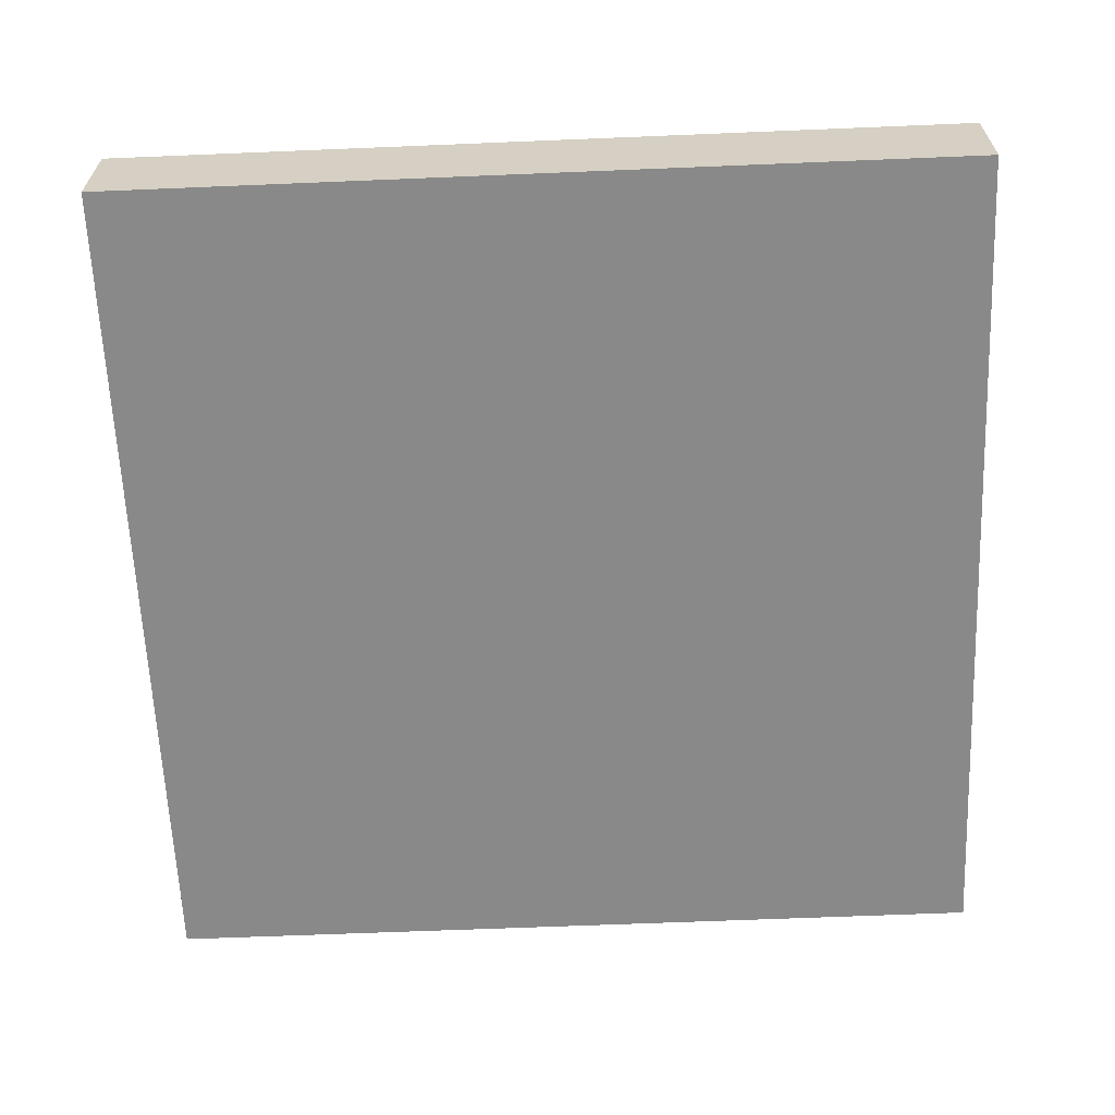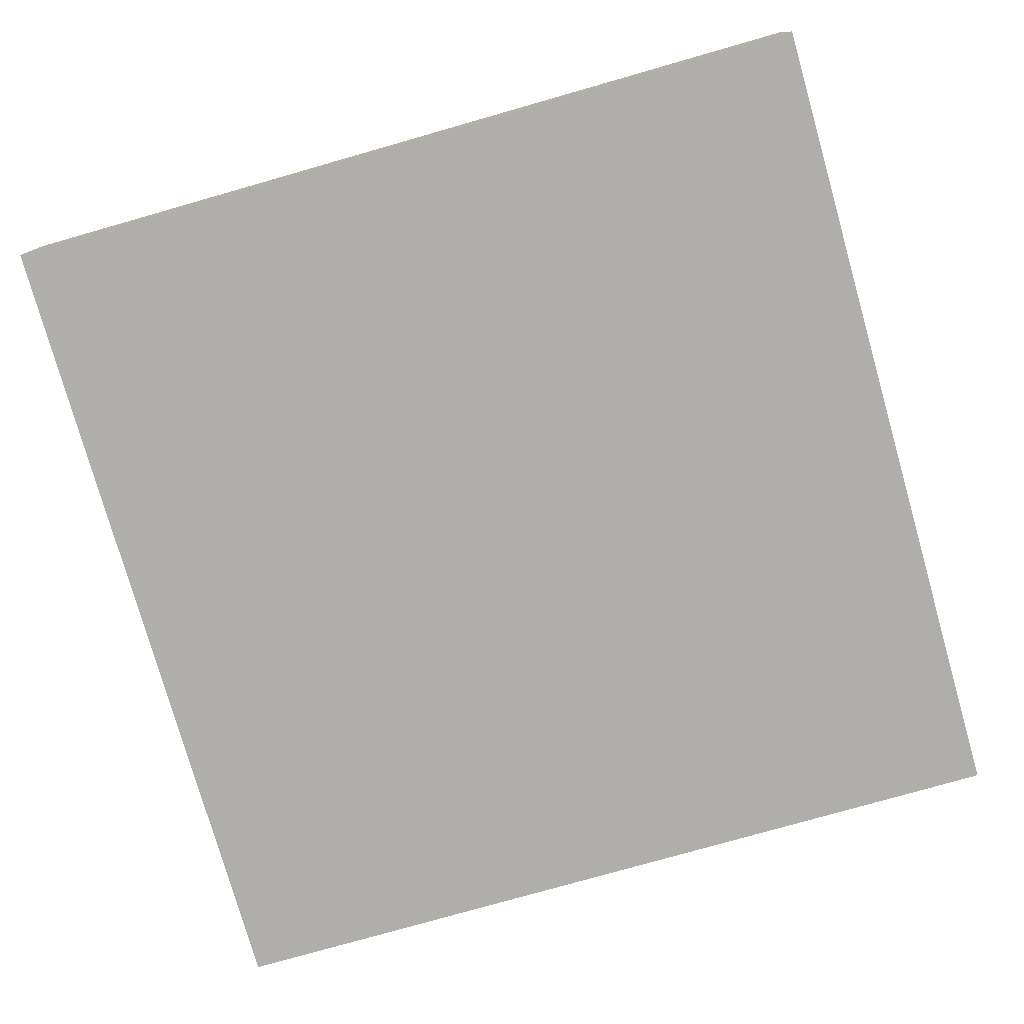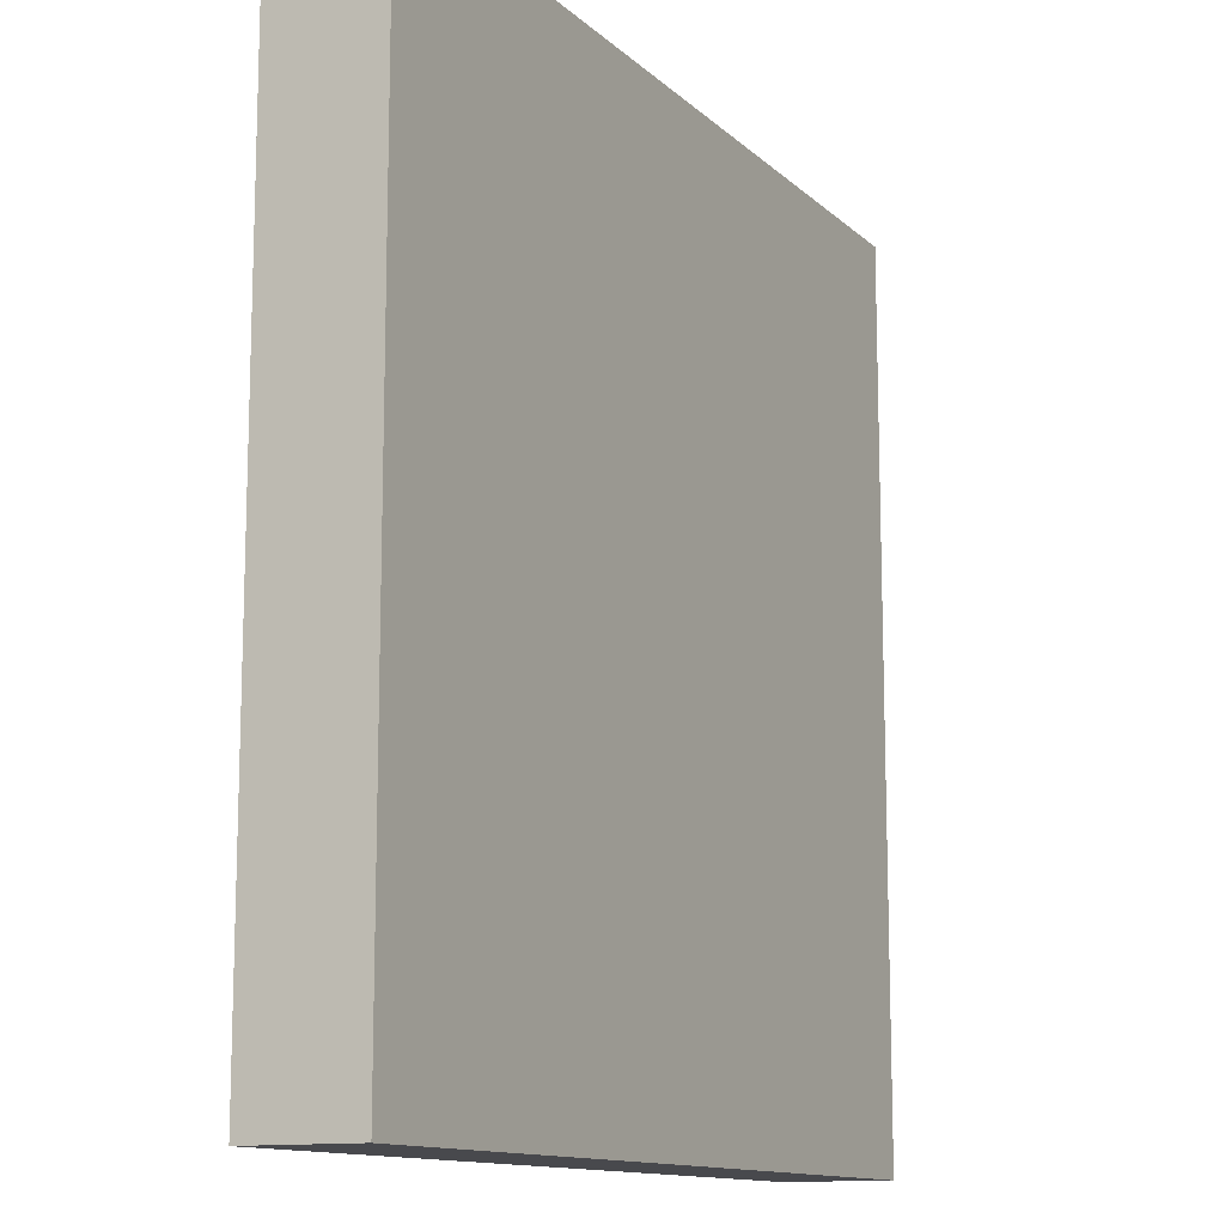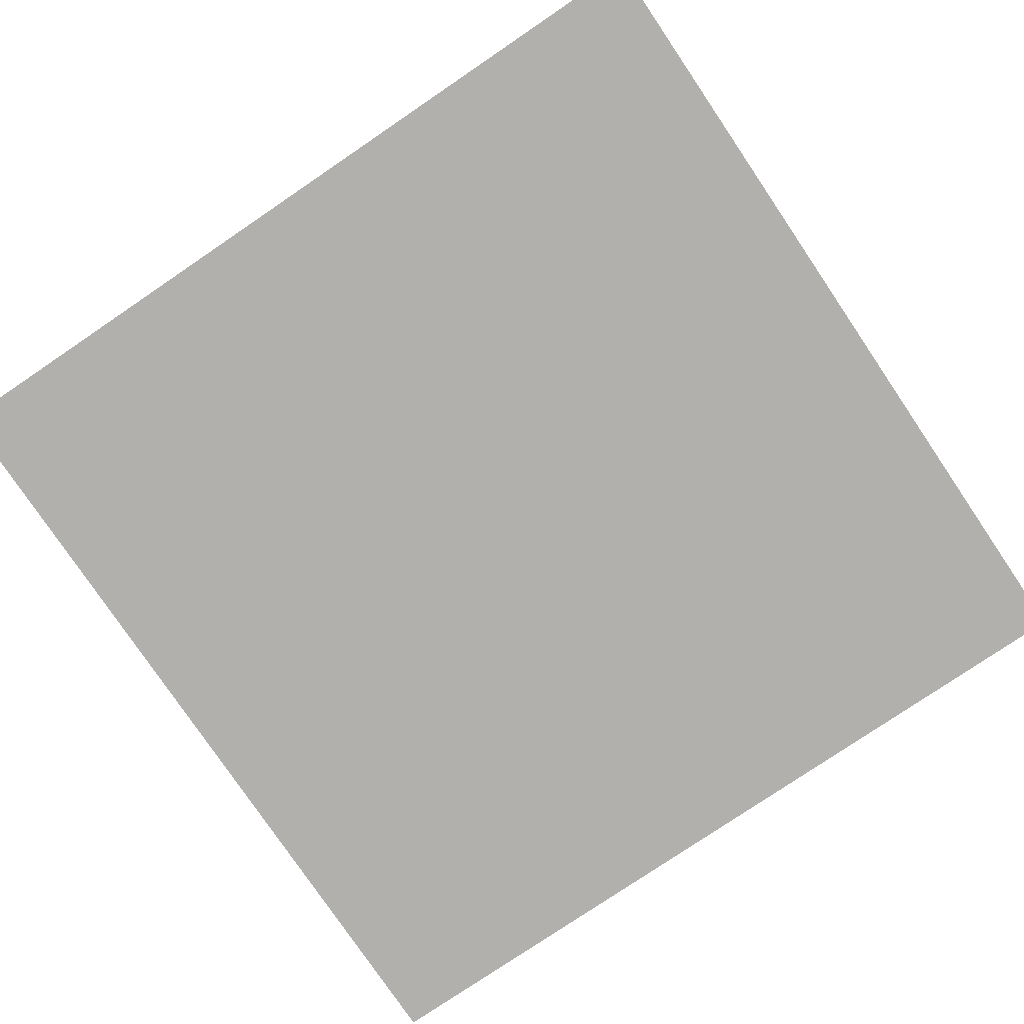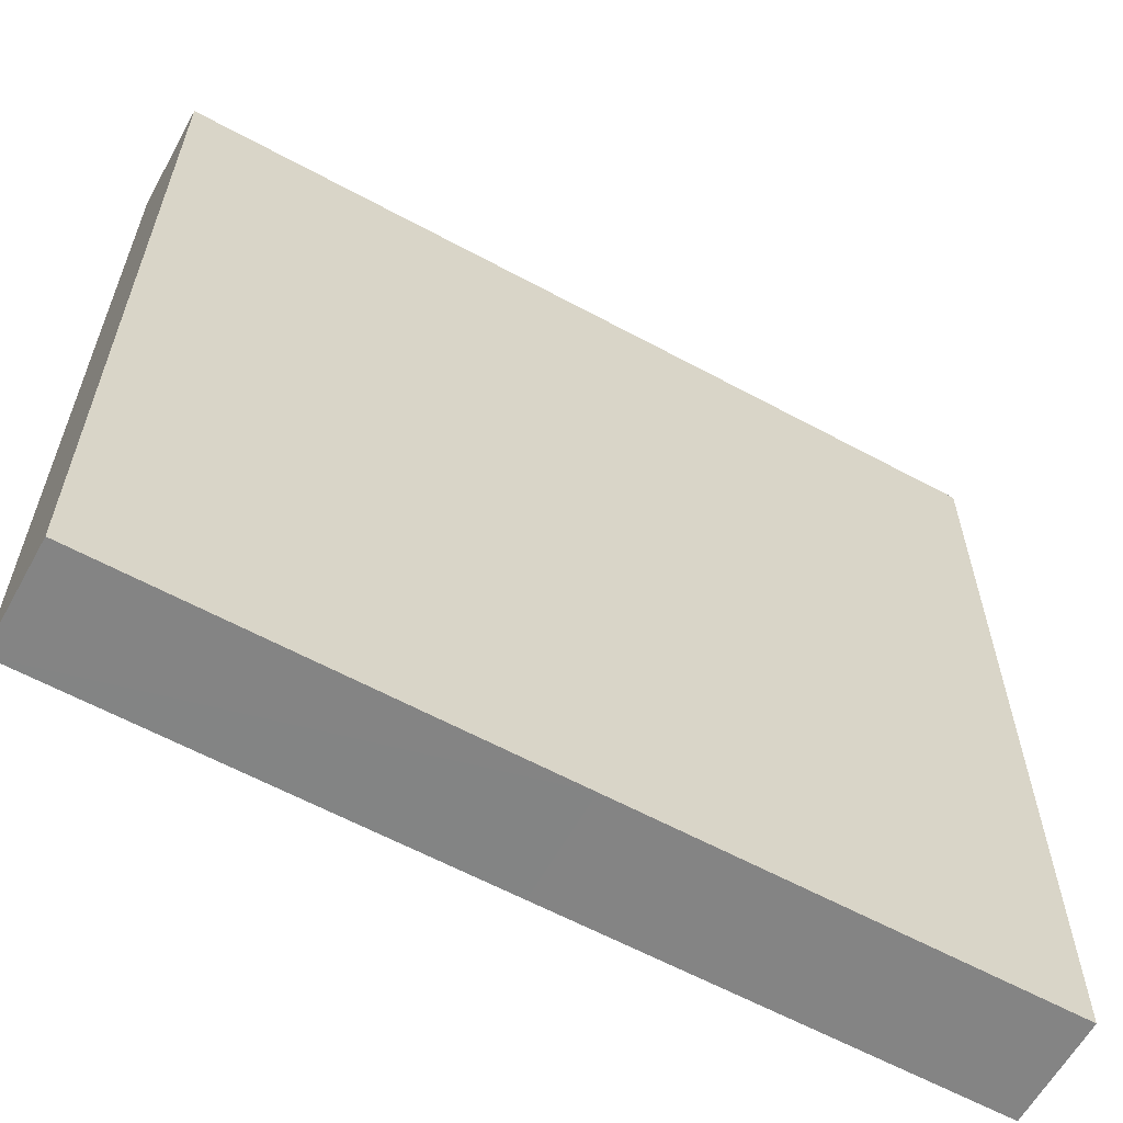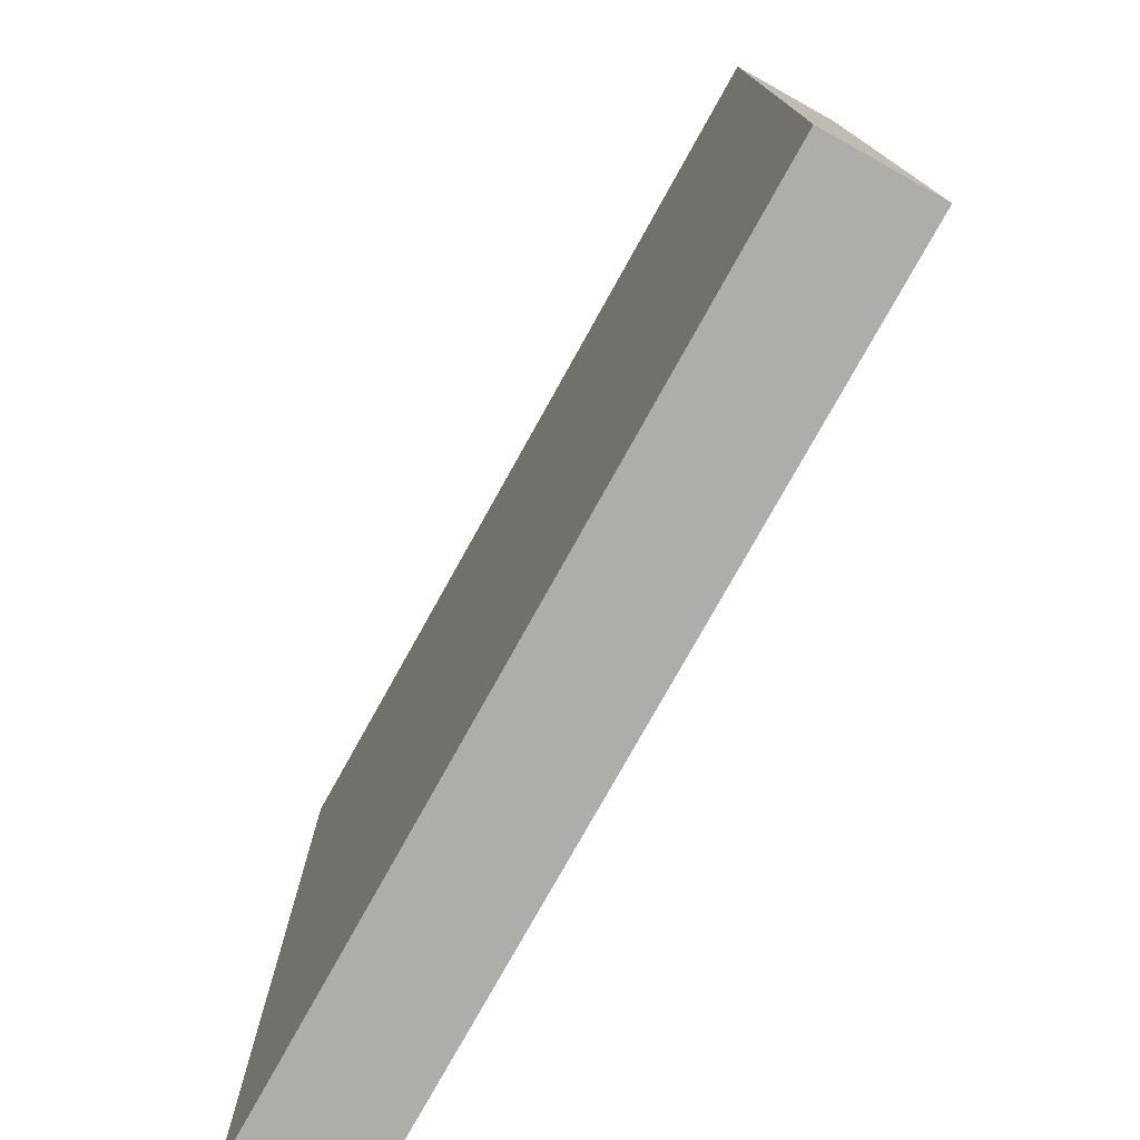
<metadata>
{"format":"obj","ext":"obj","renderer":"f3d","projection":"perspective","resolution":1024,"background":"white","views":[{"elev":-63.3,"azim":-177.6,"up":"+Z"},{"elev":-77.6,"azim":-74.1,"up":"+Z"},{"elev":-12.5,"azim":-62.5,"up":"+Y"},{"elev":-78.6,"azim":124.1,"up":"+Z"},{"elev":-61.3,"azim":151.1,"up":"+Y"},{"elev":-77.2,"azim":-119.1,"up":"+Y"}]}
</metadata>
<code>
o Default
v 1 -1 -5e-05
v 1 0 0
v 0 0 0
v 0 -1 0
v 0 -1 0
v -1.378e-24 0 0.25
v 0 0 0
v -1.378e-24 -1 0.2499
v 0 0.9999 0.2499
v 1 1 5.797e-09
v 0 0.9998 -5e-05
v 1 0.9999 0.2499
v 2 -1 0.2499
v 2 0 1.665e-16
v 2 0 0.25
v 2 -1 1.665e-16
v -1.378e-24 0 0.25
v 1 0.9999 0.2499
v 0 0.9999 0.2499
v 1 0 0.25
v 1 0 0.25
v 2 0.9999 0.2499
v 1 0.9999 0.2499
v 2 0 0.25
v 1 -1 0.25
v 2 0 0.25
v 1 0 0.25
v 2 -1 0.2499
v 0 -1 0
v 1 -1 0.25
v -1.378e-24 -1 0.2499
v 1 -1 -5e-05
v 1 0 0
v 0 0.9998 -5e-05
v 1 1 5.797e-09
v 0 0 0
v -1.378e-24 -1 0.2499
v 1 0 0.25
v -1.378e-24 0 0.25
v 1 -1 0.25
v 2 -1 1.665e-16
v 1 0 0
v 2 0 1.665e-16
v 1 -1 -5e-05
v 1 0.9999 0.2499
v 2 1 5.797e-09
v 1 1 5.797e-09
v 2 0.9999 0.2499
v 0 0 0
v 0 0.9999 0.2499
v 0 0.9998 -5e-05
v -1.378e-24 0 0.25
v 2 0 0.25
v 2 1 5.797e-09
v 2 0.9999 0.2499
v 2 0 1.665e-16
v 1 -1 -5e-05
v 2 -1 0.2499
v 1 -1 0.25
v 2 -1 1.665e-16
v 2 0 1.665e-16
v 1 1 5.797e-09
v 2 1 5.797e-09
v 1 0 0
g Door White
f 1 3 2
f 1 4 3
f 5 6 7
f 5 8 6
f 9 10 11
f 9 12 10
f 13 14 15
f 13 16 14
f 17 18 19
f 17 20 18
f 21 22 23
f 21 24 22
f 25 26 27
f 25 28 26
f 29 30 31
f 29 32 30
f 33 34 35
f 33 36 34
f 37 38 39
f 37 40 38
f 41 42 43
f 41 44 42
f 45 46 47
f 45 48 46
f 49 50 51
f 49 52 50
f 53 54 55
f 53 56 54
f 57 58 59
f 57 60 58
f 61 62 63
f 61 64 62

</code>
